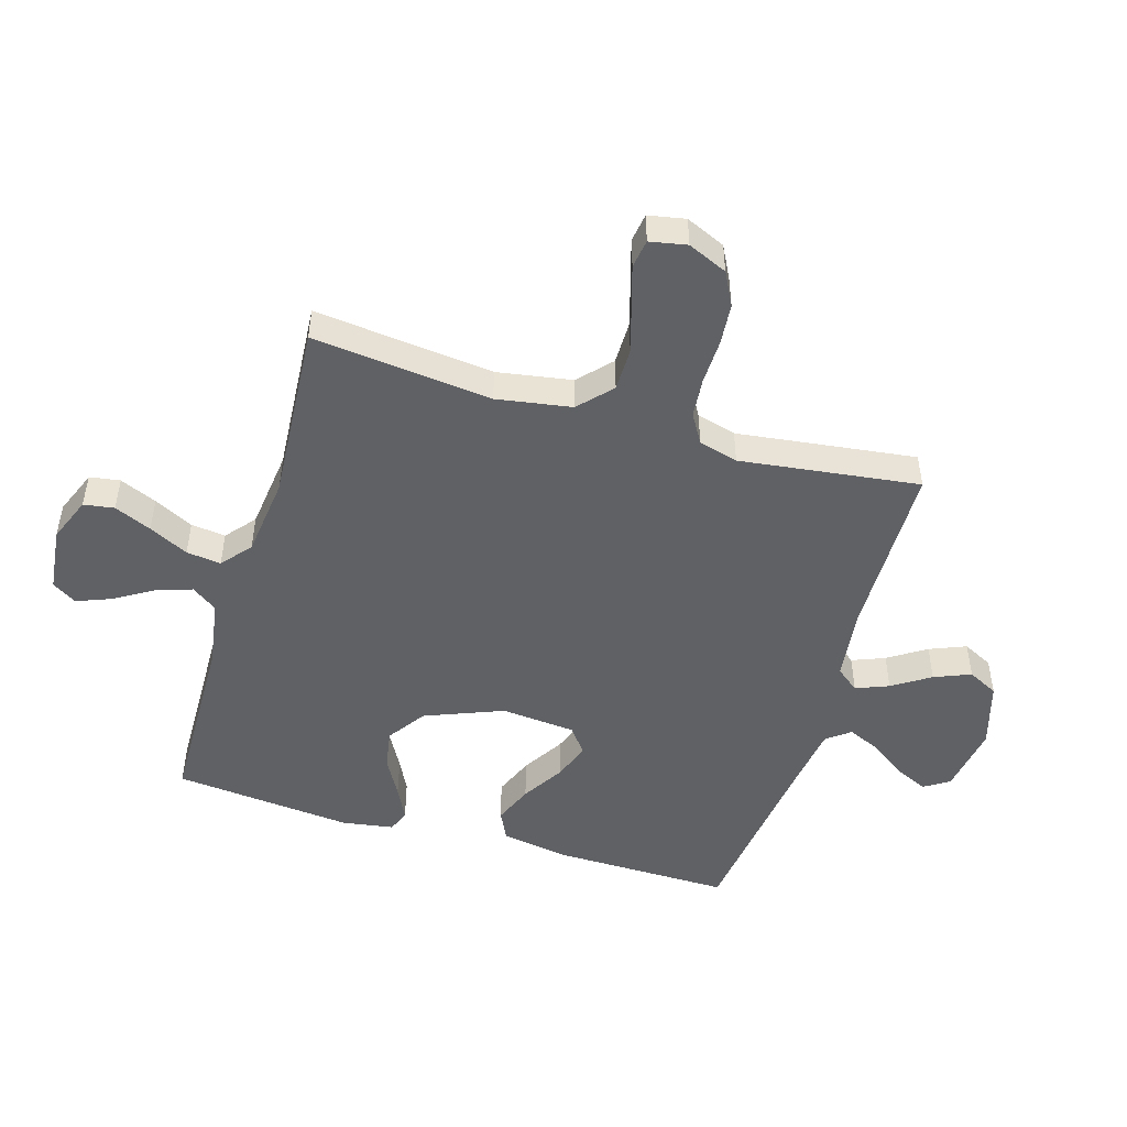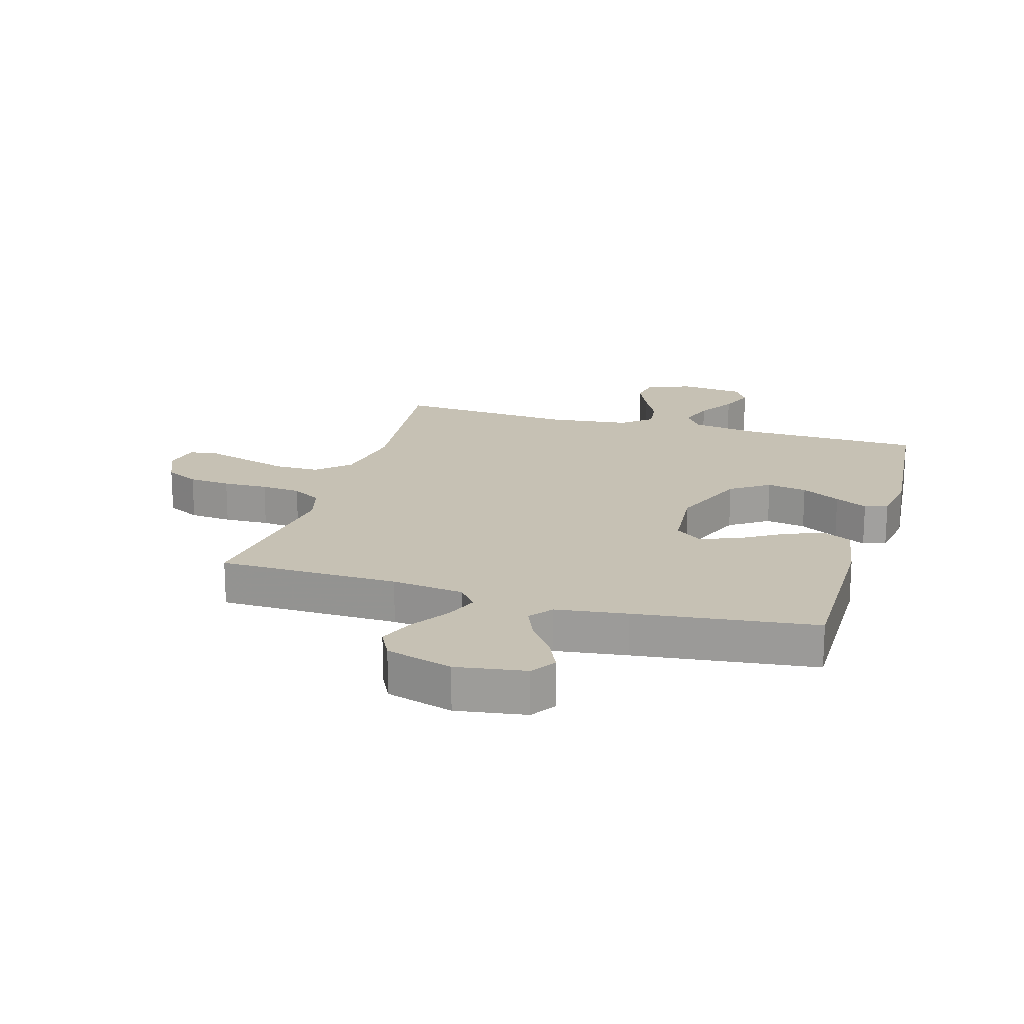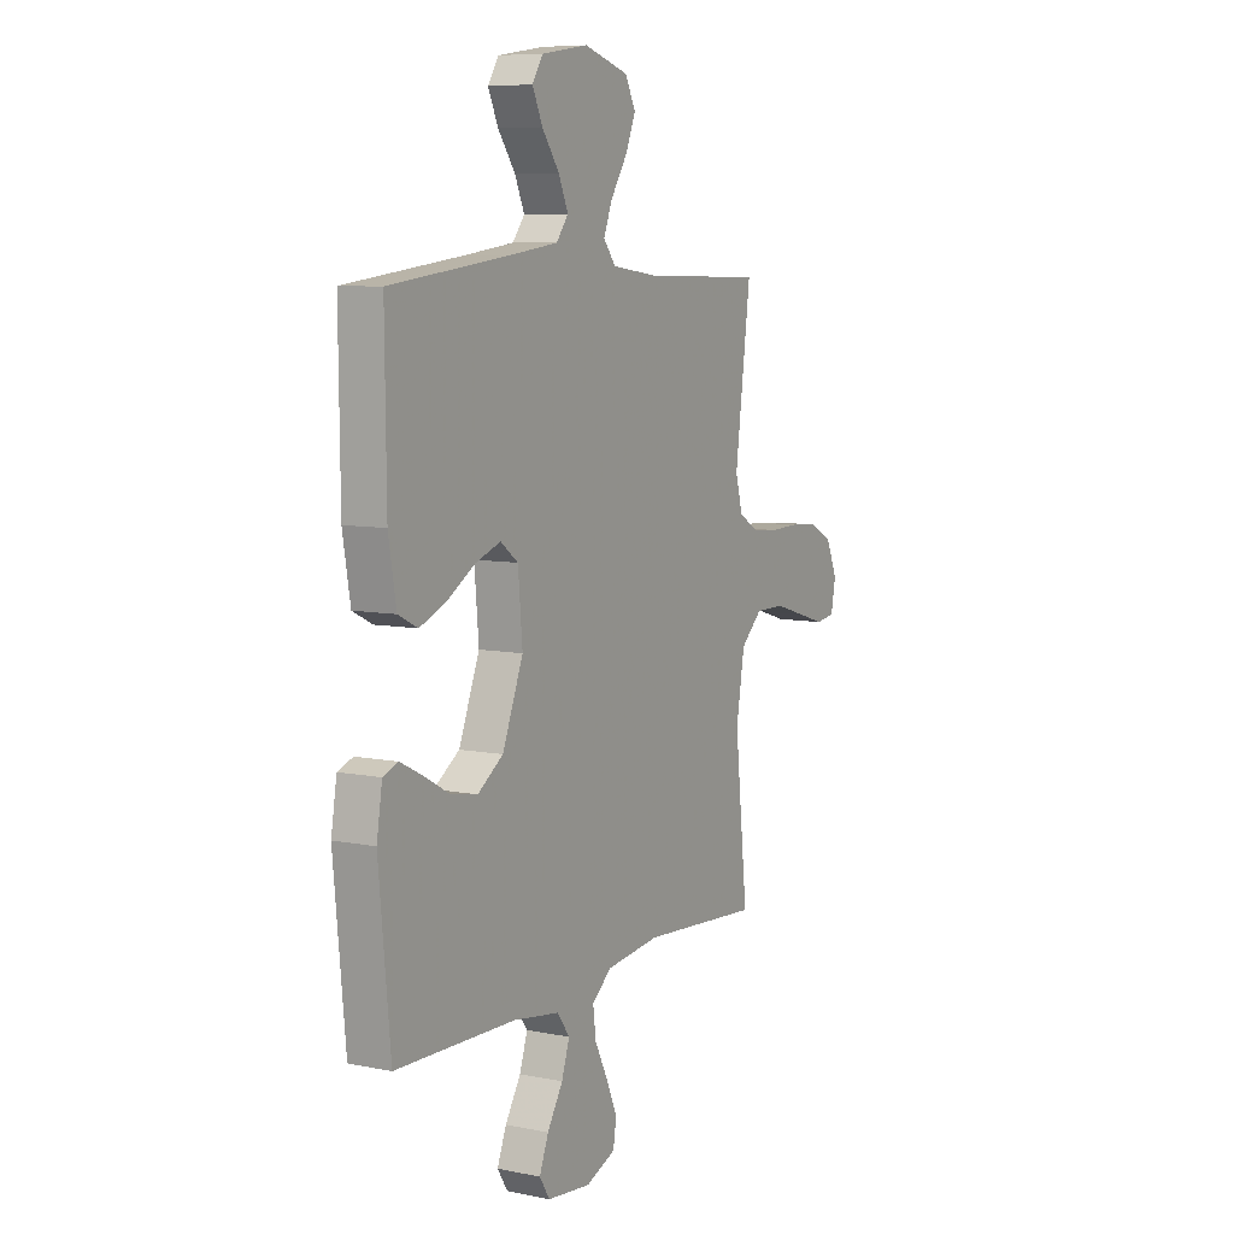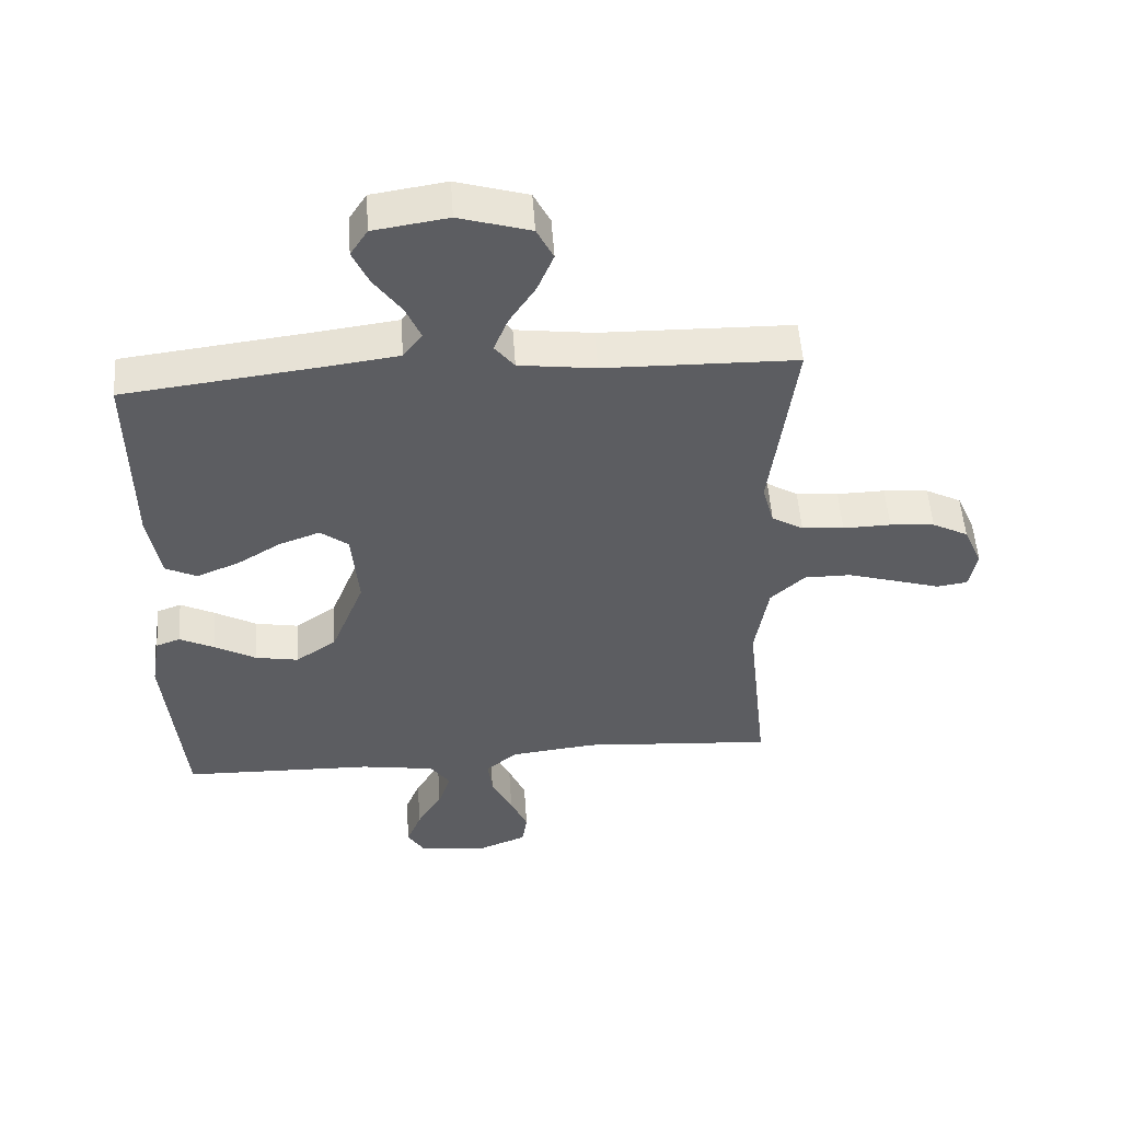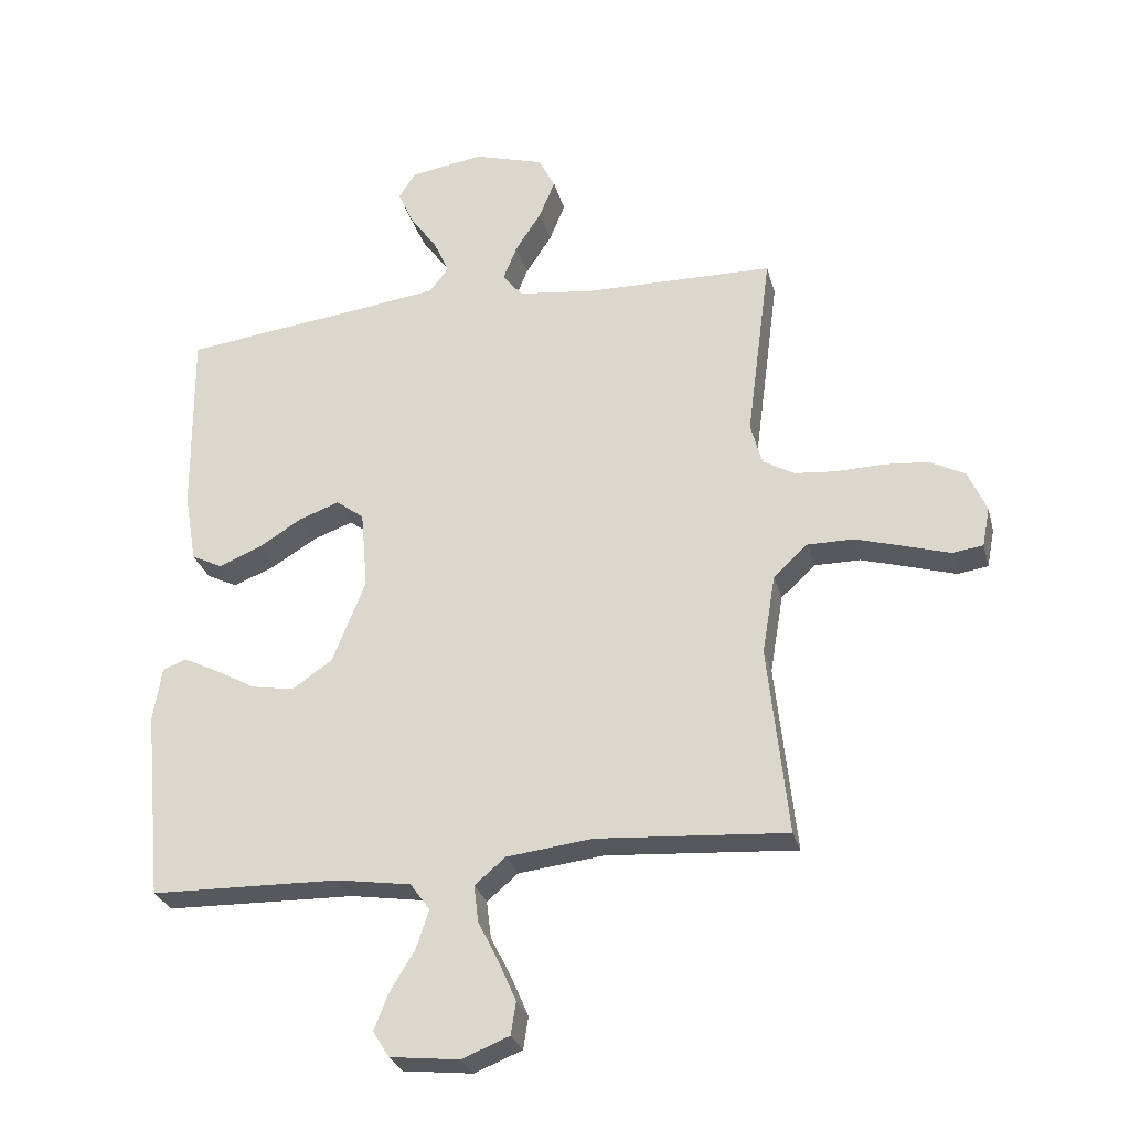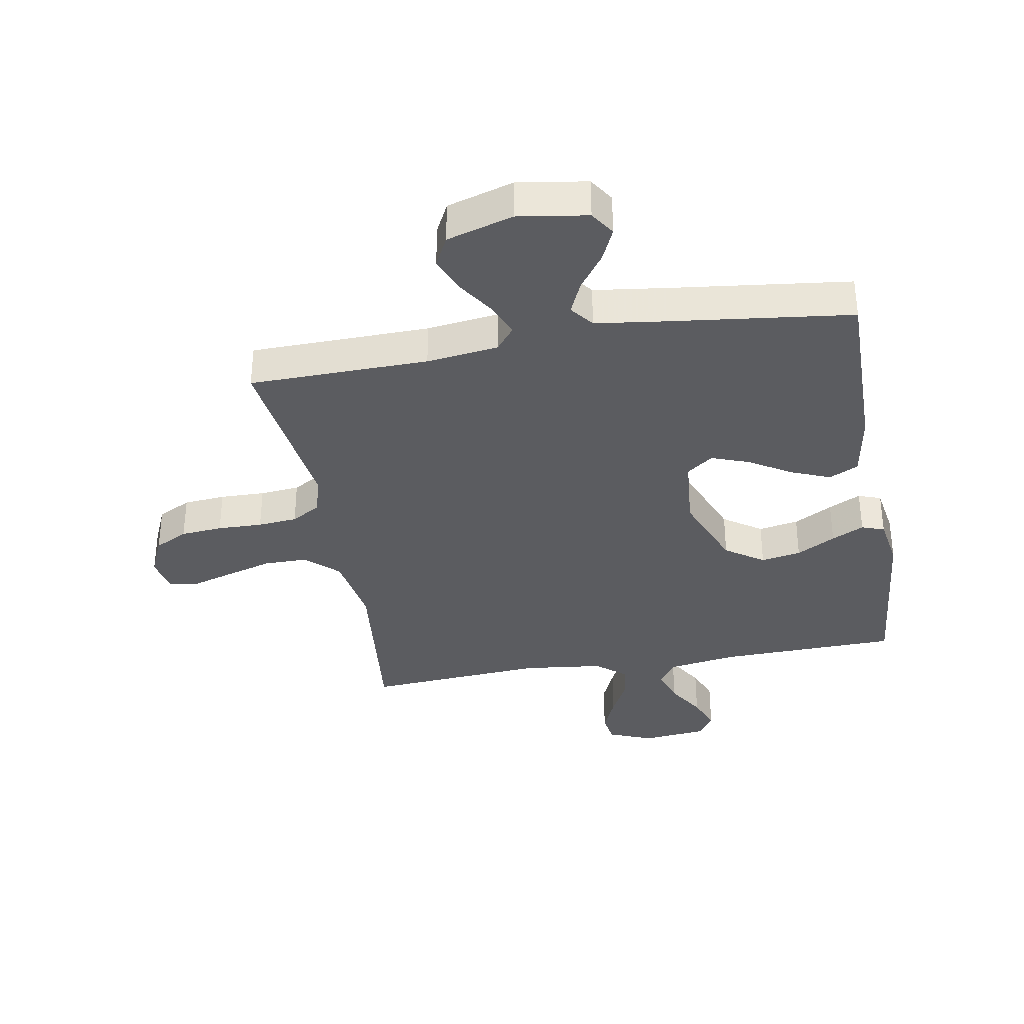
<metadata>
{"format":"obj","ext":"obj","renderer":"f3d","projection":"perspective","resolution":1024,"background":"white","views":[{"elev":-49.0,"azim":-106.7,"up":"+Y"},{"elev":18.5,"azim":16.5,"up":"+Y"},{"elev":7.7,"azim":119.5,"up":"+Z"},{"elev":52.2,"azim":176.1,"up":"+Z"},{"elev":-28.2,"azim":-165.8,"up":"+Z"},{"elev":-35.1,"azim":10.1,"up":"+Y"}]}
</metadata>
<code>
v -0.5 0.07 -0.5
v -0.468 0.07 -0.2
v -0.489 0.07 -0.075
v -0.543 0.07 -0.025
v -0.616 0.07 -0.025
v -0.694 0.07 -0.048
v -0.764 0.07 -0.069
v -0.812 0.07 -0.062
v -0.824 0.07 0
v -0.795 0.07 0.066
v -0.739 0.07 0.095
v -0.669 0.07 0.101
v -0.594 0.07 0.099
v -0.528 0.07 0.105
v -0.479 0.07 0.134
v -0.461 0.07 0.2
v -0.5 0.07 0.5
v -0.2 0.07 0.505
v -0.08 0.07 0.52
v -0.049 0.07 0.559
v -0.071 0.07 0.614
v -0.112 0.07 0.677
v -0.137 0.07 0.738
v -0.111 0.07 0.789
v 0 0.07 0.822
v 0.116 0.07 0.804
v 0.143 0.07 0.762
v 0.118 0.07 0.707
v 0.075 0.07 0.647
v 0.051 0.07 0.592
v 0.081 0.07 0.553
v 0.2 0.07 0.537
v 0.5 0.07 0.5
v 0.497 0.07 0.2
v 0.478 0.07 0.089
v 0.429 0.07 0.065
v 0.363 0.07 0.092
v 0.293 0.07 0.135
v 0.23 0.07 0.158
v 0.186 0.07 0.125
v 0.175 0.07 0
v 0.227 0.07 -0.131
v 0.291 0.07 -0.175
v 0.358 0.07 -0.163
v 0.423 0.07 -0.127
v 0.477 0.07 -0.1
v 0.515 0.07 -0.114
v 0.529 0.07 -0.2
v 0.5 0.07 -0.5
v 0.2 0.07 -0.507
v 0.084 0.07 -0.525
v 0.053 0.07 -0.568
v 0.073 0.07 -0.628
v 0.112 0.07 -0.692
v 0.135 0.07 -0.75
v 0.109 0.07 -0.791
v 0 0.07 -0.803
v -0.075 0.07 -0.773
v -0.083 0.07 -0.722
v -0.056 0.07 -0.66
v -0.023 0.07 -0.594
v -0.016 0.07 -0.536
v -0.065 0.07 -0.495
v -0.2 0.07 -0.479
v -0.5 0 -0.5
v -0.468 0 -0.2
v -0.489 0 -0.075
v -0.543 0 -0.025
v -0.616 0 -0.025
v -0.694 0 -0.048
v -0.764 0 -0.069
v -0.812 0 -0.062
v -0.824 0 0
v -0.795 0 0.066
v -0.739 0 0.095
v -0.669 0 0.101
v -0.594 0 0.099
v -0.528 0 0.105
v -0.479 0 0.134
v -0.461 0 0.2
v -0.5 0 0.5
v -0.2 0 0.505
v -0.08 0 0.52
v -0.049 0 0.559
v -0.071 0 0.614
v -0.112 0 0.677
v -0.137 0 0.738
v -0.111 0 0.789
v 0 0 0.822
v 0.116 0 0.804
v 0.143 0 0.762
v 0.118 0 0.707
v 0.075 0 0.647
v 0.051 0 0.592
v 0.081 0 0.553
v 0.2 0 0.537
v 0.5 0 0.5
v 0.497 0 0.2
v 0.478 0 0.089
v 0.429 0 0.065
v 0.363 0 0.092
v 0.293 0 0.135
v 0.23 0 0.158
v 0.186 0 0.125
v 0.175 0 0
v 0.227 0 -0.131
v 0.291 0 -0.175
v 0.358 0 -0.163
v 0.423 0 -0.127
v 0.477 0 -0.1
v 0.515 0 -0.114
v 0.529 0 -0.2
v 0.5 0 -0.5
v 0.2 0 -0.507
v 0.084 0 -0.525
v 0.053 0 -0.568
v 0.073 0 -0.628
v 0.112 0 -0.692
v 0.135 0 -0.75
v 0.109 0 -0.791
v 0 0 -0.803
v -0.075 0 -0.773
v -0.083 0 -0.722
v -0.056 0 -0.66
v -0.023 0 -0.594
v -0.016 0 -0.536
v -0.065 0 -0.495
v -0.2 0 -0.479
f 59 60 61
f 58 59 61
f 57 58 61
f 56 57 61
f 55 56 61
f 54 55 61
f 53 54 61
f 52 53 61 62
f 51 52 62 63
f 48 49 50
f 47 48 50
f 46 47 50
f 45 46 50
f 44 45 50
f 50 51 63
f 44 50 63
f 43 44 63
f 36 37 38
f 35 36 38
f 34 35 38
f 33 34 38
f 32 33 38
f 31 32 38 39
f 30 31 39 40
f 27 28 29
f 26 27 29
f 25 26 29
f 24 25 29
f 23 24 29
f 22 23 29
f 21 22 29
f 20 21 29 30
f 30 40 41
f 20 30 41
f 19 20 41
f 16 17 18
f 19 41 42
f 18 19 42
f 16 18 42
f 15 16 42
f 11 12 13
f 10 11 13
f 9 10 13
f 8 9 13
f 7 8 13
f 6 7 13
f 5 6 13 14
f 64 1 2
f 64 2 3
f 63 64 3
f 43 63 3
f 42 43 3 4
f 15 42 4
f 4 5 14 15
f 125 124 123
f 125 123 122
f 125 122 121
f 125 121 120
f 125 120 119
f 125 119 118
f 125 118 117
f 126 125 117 116
f 127 126 116 115
f 114 113 112
f 114 112 111
f 114 111 110
f 114 110 109
f 114 109 108
f 127 115 114
f 127 114 108
f 127 108 107
f 102 101 100
f 102 100 99
f 102 99 98
f 102 98 97
f 102 97 96
f 103 102 96 95
f 104 103 95 94
f 93 92 91
f 93 91 90
f 93 90 89
f 93 89 88
f 93 88 87
f 93 87 86
f 93 86 85
f 94 93 85 84
f 105 104 94
f 105 94 84
f 105 84 83
f 82 81 80
f 106 105 83
f 106 83 82
f 106 82 80
f 106 80 79
f 77 76 75
f 77 75 74
f 77 74 73
f 77 73 72
f 77 72 71
f 77 71 70
f 78 77 70 69
f 66 65 128
f 67 66 128
f 67 128 127
f 67 127 107
f 68 67 107 106
f 68 106 79
f 79 78 69 68
f 1 65 66 2
f 2 66 67 3
f 3 67 68 4
f 4 68 69 5
f 5 69 70 6
f 6 70 71 7
f 7 71 72 8
f 8 72 73 9
f 9 73 74 10
f 10 74 75 11
f 11 75 76 12
f 12 76 77 13
f 13 77 78 14
f 14 78 79 15
f 15 79 80 16
f 16 80 81 17
f 17 81 82 18
f 18 82 83 19
f 19 83 84 20
f 20 84 85 21
f 21 85 86 22
f 22 86 87 23
f 23 87 88 24
f 24 88 89 25
f 25 89 90 26
f 26 90 91 27
f 27 91 92 28
f 28 92 93 29
f 29 93 94 30
f 30 94 95 31
f 31 95 96 32
f 32 96 97 33
f 33 97 98 34
f 34 98 99 35
f 35 99 100 36
f 36 100 101 37
f 37 101 102 38
f 38 102 103 39
f 39 103 104 40
f 40 104 105 41
f 41 105 106 42
f 42 106 107 43
f 43 107 108 44
f 44 108 109 45
f 45 109 110 46
f 46 110 111 47
f 47 111 112 48
f 48 112 113 49
f 49 113 114 50
f 50 114 115 51
f 51 115 116 52
f 52 116 117 53
f 53 117 118 54
f 54 118 119 55
f 55 119 120 56
f 56 120 121 57
f 57 121 122 58
f 58 122 123 59
f 59 123 124 60
f 60 124 125 61
f 61 125 126 62
f 62 126 127 63
f 63 127 128 64
f 64 128 65 1

</code>
